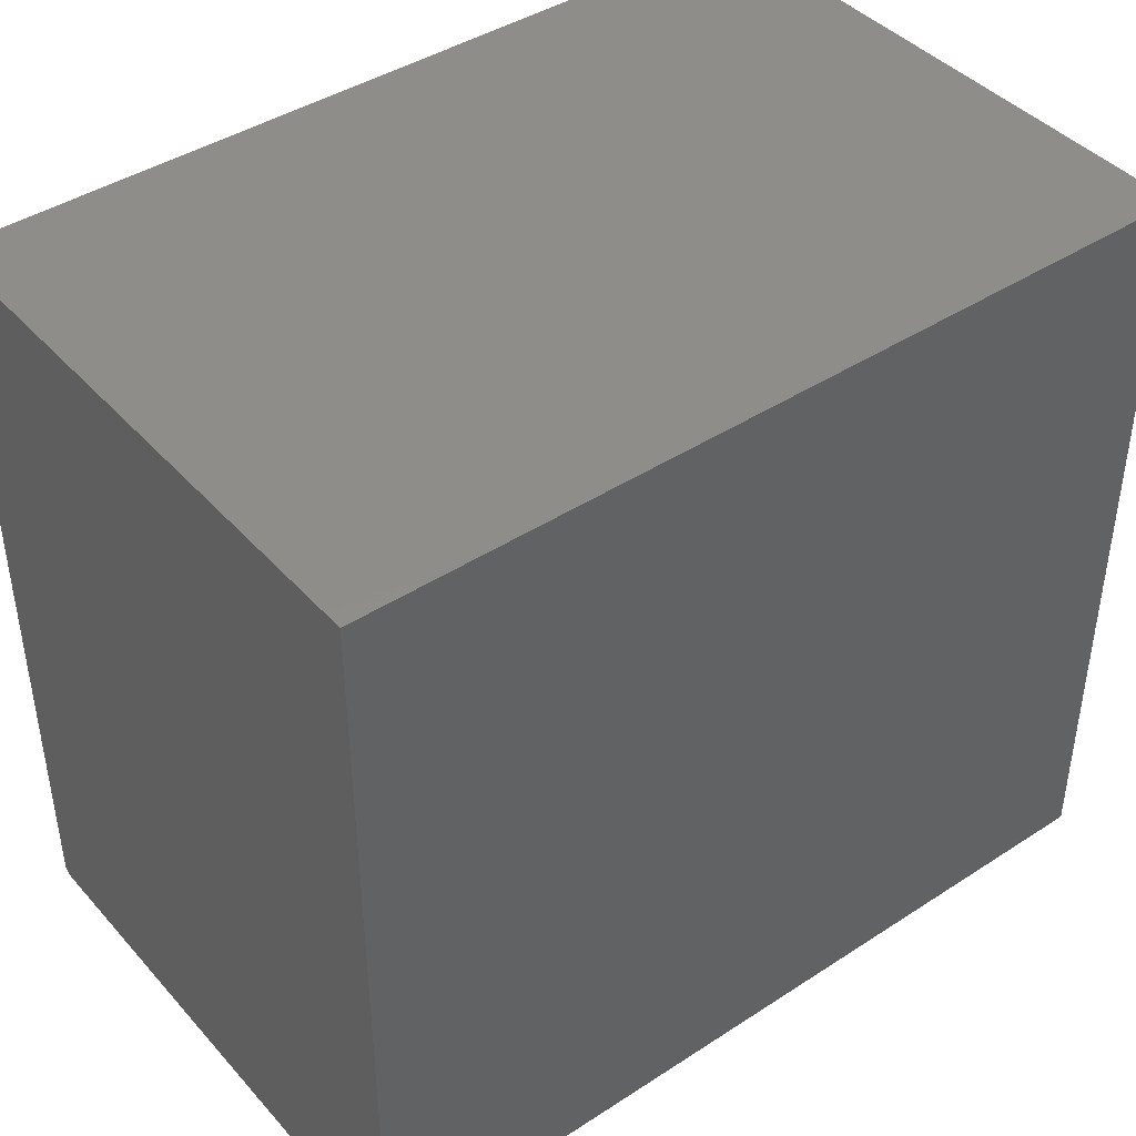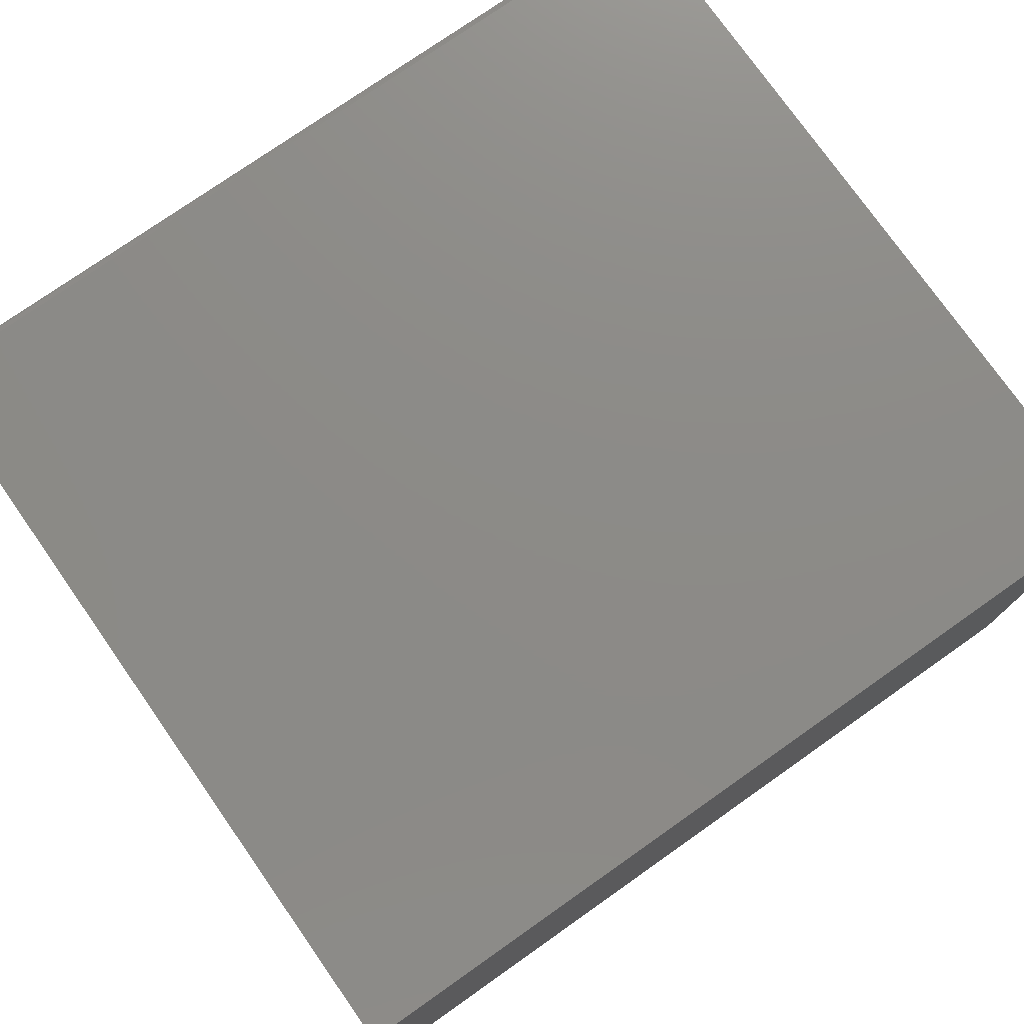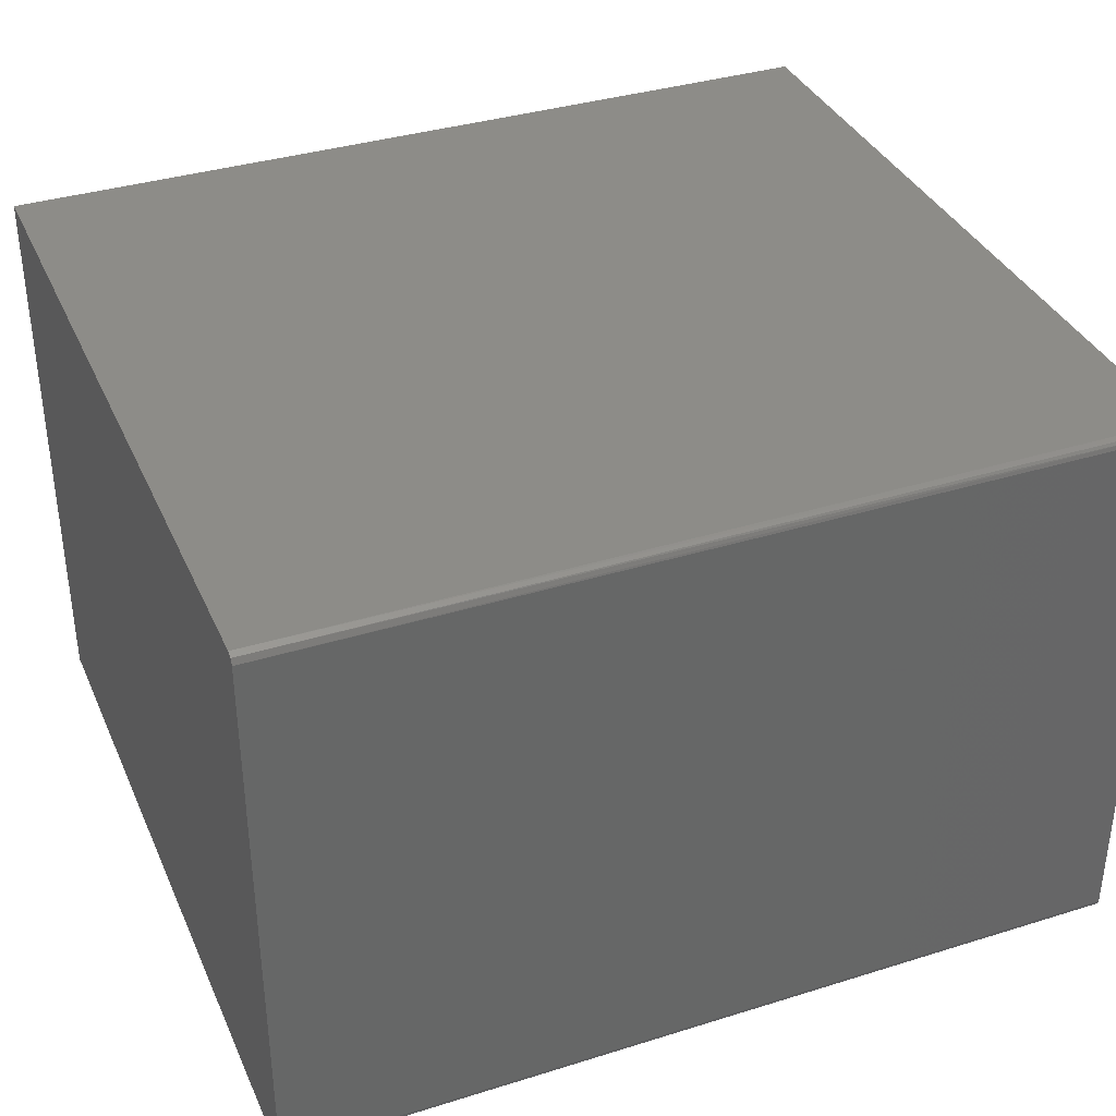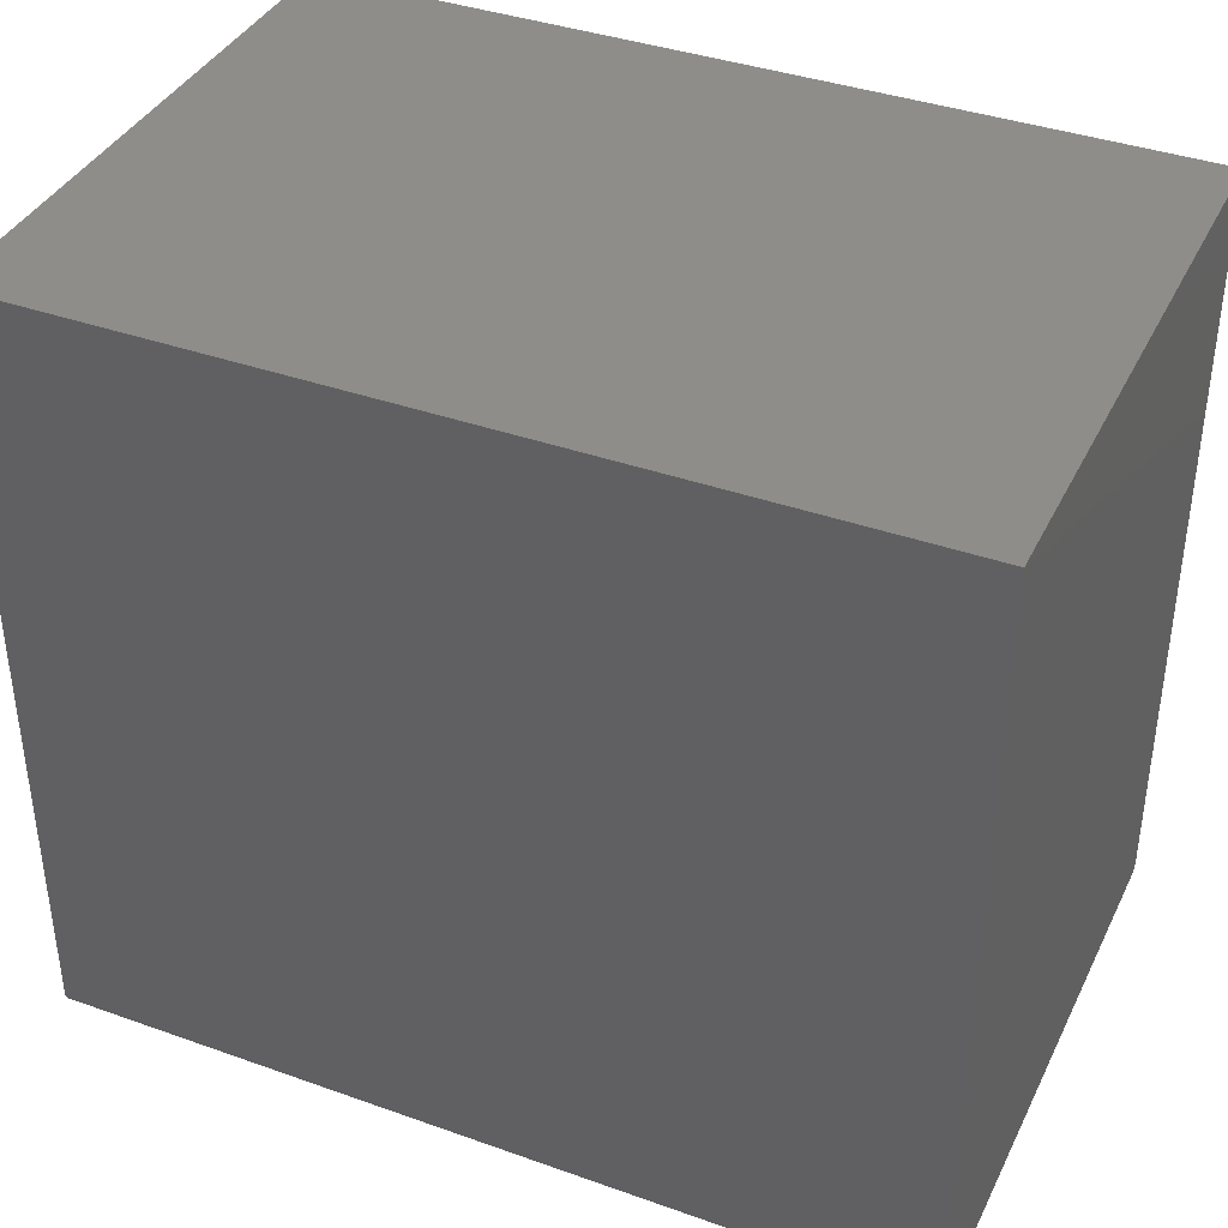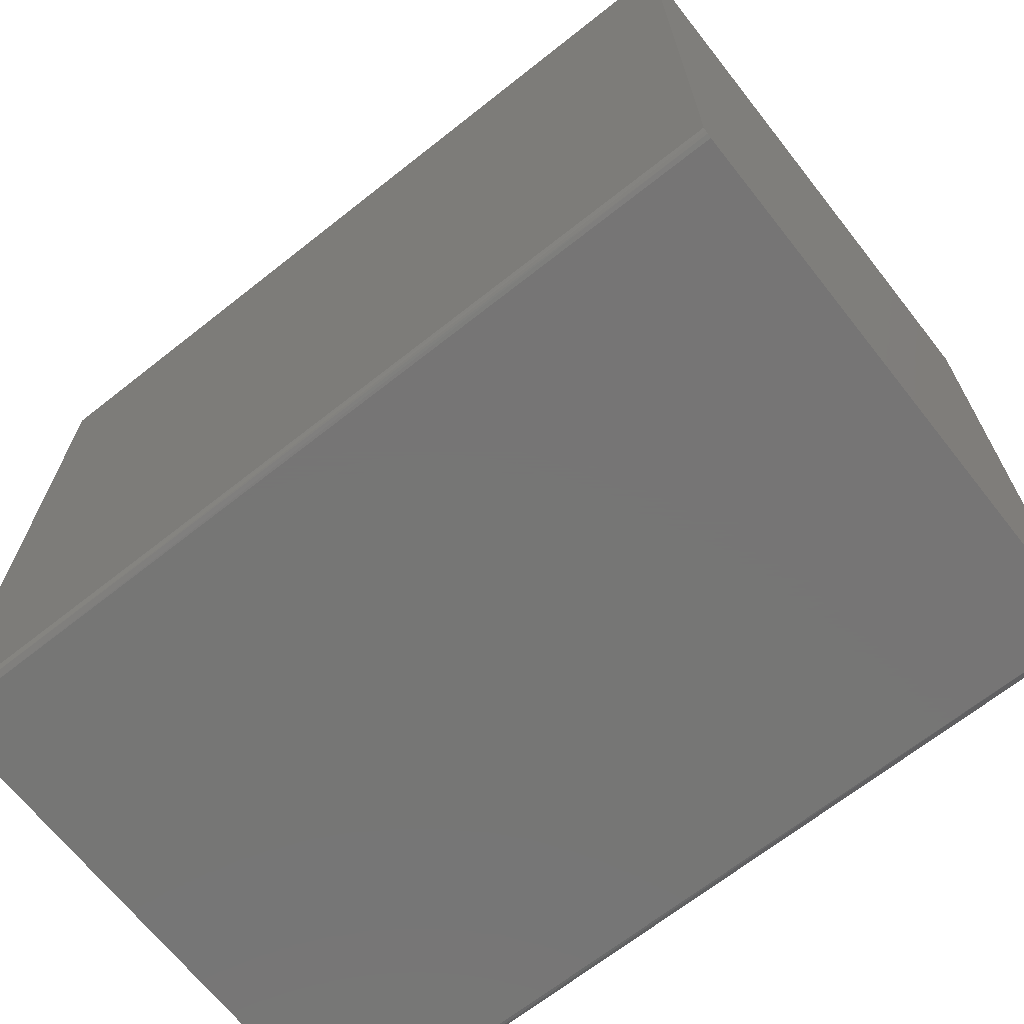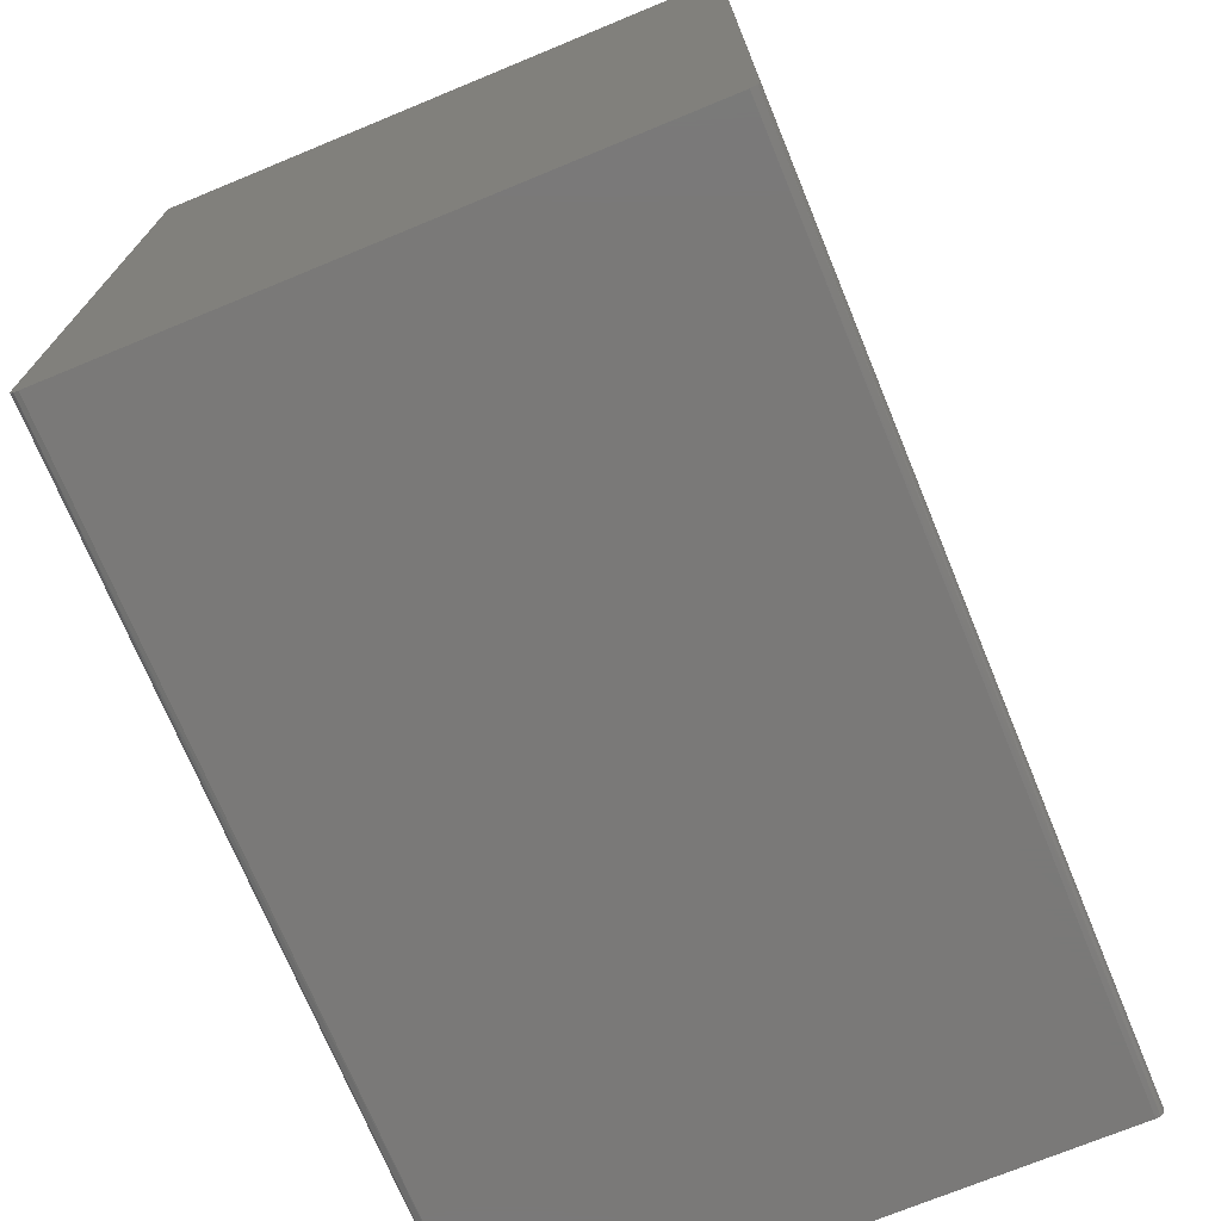
<metadata>
{"format":"stl","ext":"stl","renderer":"f3d","projection":"perspective","resolution":1024,"background":"white","views":[{"elev":42.3,"azim":142.1,"up":"+Z"},{"elev":76.5,"azim":-35.1,"up":"+Y"},{"elev":36.3,"azim":157.9,"up":"+Y"},{"elev":38.6,"azim":-155.9,"up":"+Z"},{"elev":-68.1,"azim":-141.7,"up":"+Z"},{"elev":-72.3,"azim":-67.6,"up":"+Z"}]}
</metadata>
<code>
# stl→obj: 18 verts, 32 faces
v -0.6637 0.4571 -0.6659
v -0.6637 0.4505 -0.6677
v -0.6637 -0.4127 -0.6677
v -0.6637 -0.422 -0.6638
v -0.6637 -0.4259 -0.6545
v -0.6637 -0.4258 0.5316
v -0.6637 0.4637 0.5316
v -0.6637 0.4637 -0.6545
v -0.6637 0.4609 -0.6625
v 0.6541 -0.4258 0.5316
v 0.6541 0.4637 0.5316
v 0.6541 0.4505 -0.6677
v 0.6541 -0.4127 -0.6677
v 0.6541 0.4598 -0.6638
v 0.6541 0.4637 -0.6545
v 0.6541 -0.4232 -0.6625
v 0.6541 -0.4259 -0.6545
v 0.6541 -0.4193 -0.6659
f 1 2 3
f 1 3 4
f 1 4 5
f 1 5 6
f 1 6 7
f 1 7 8
f 1 8 9
f 6 10 11
f 6 11 7
f 2 12 13
f 2 13 3
f 14 9 15
f 4 16 5
f 8 7 11
f 8 11 15
f 8 15 9
f 17 10 6
f 17 6 5
f 17 5 16
f 1 9 14
f 1 14 12
f 1 12 2
f 18 16 4
f 18 4 3
f 18 3 13
f 18 13 12
f 18 12 14
f 18 14 15
f 18 15 11
f 18 11 10
f 18 10 17
f 18 17 16

</code>
